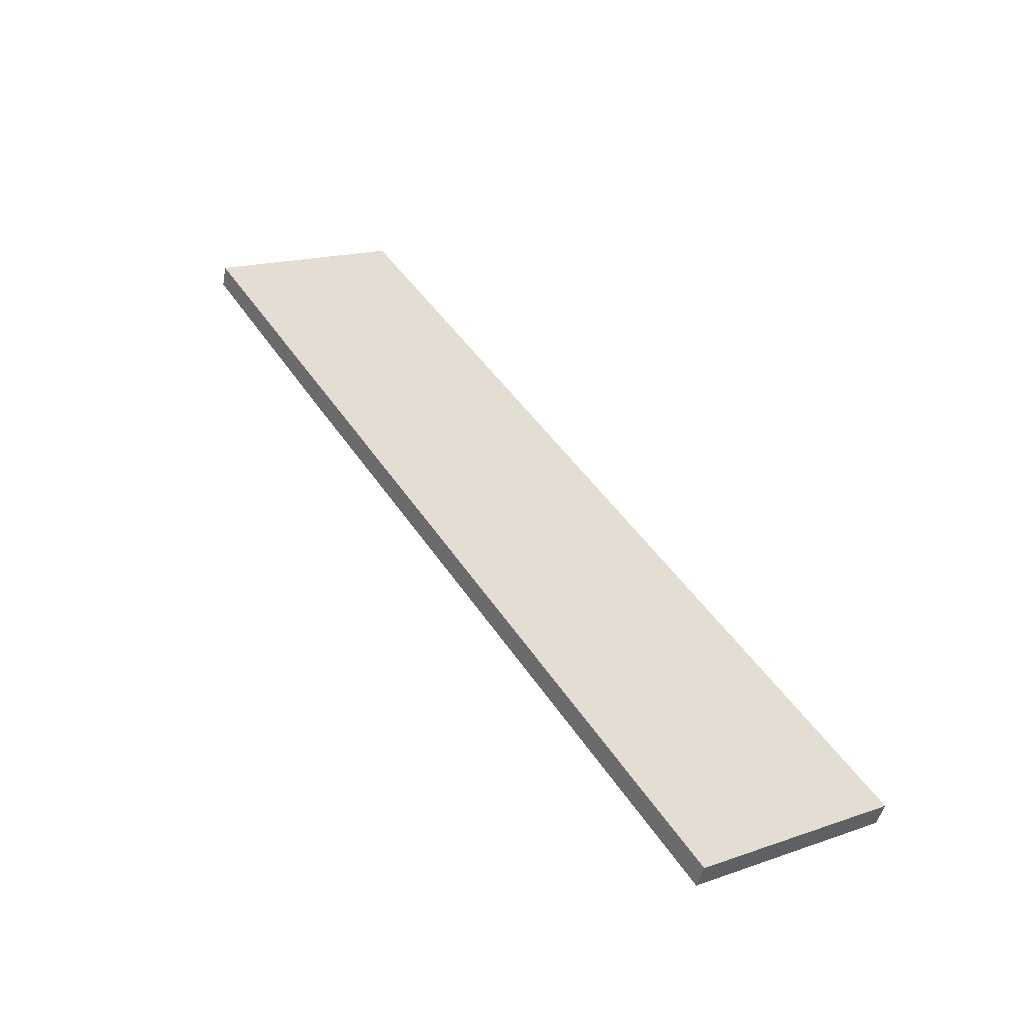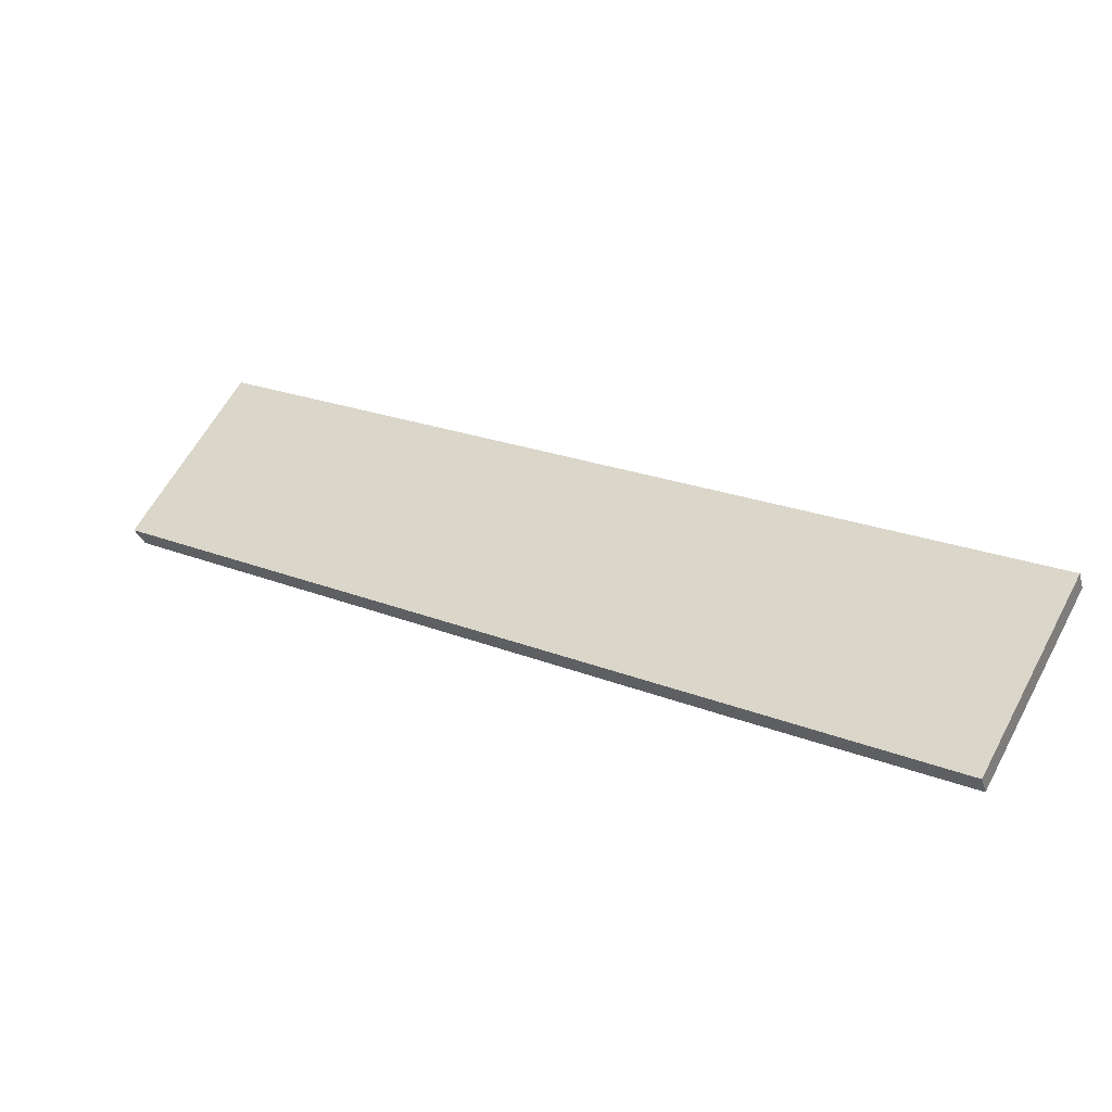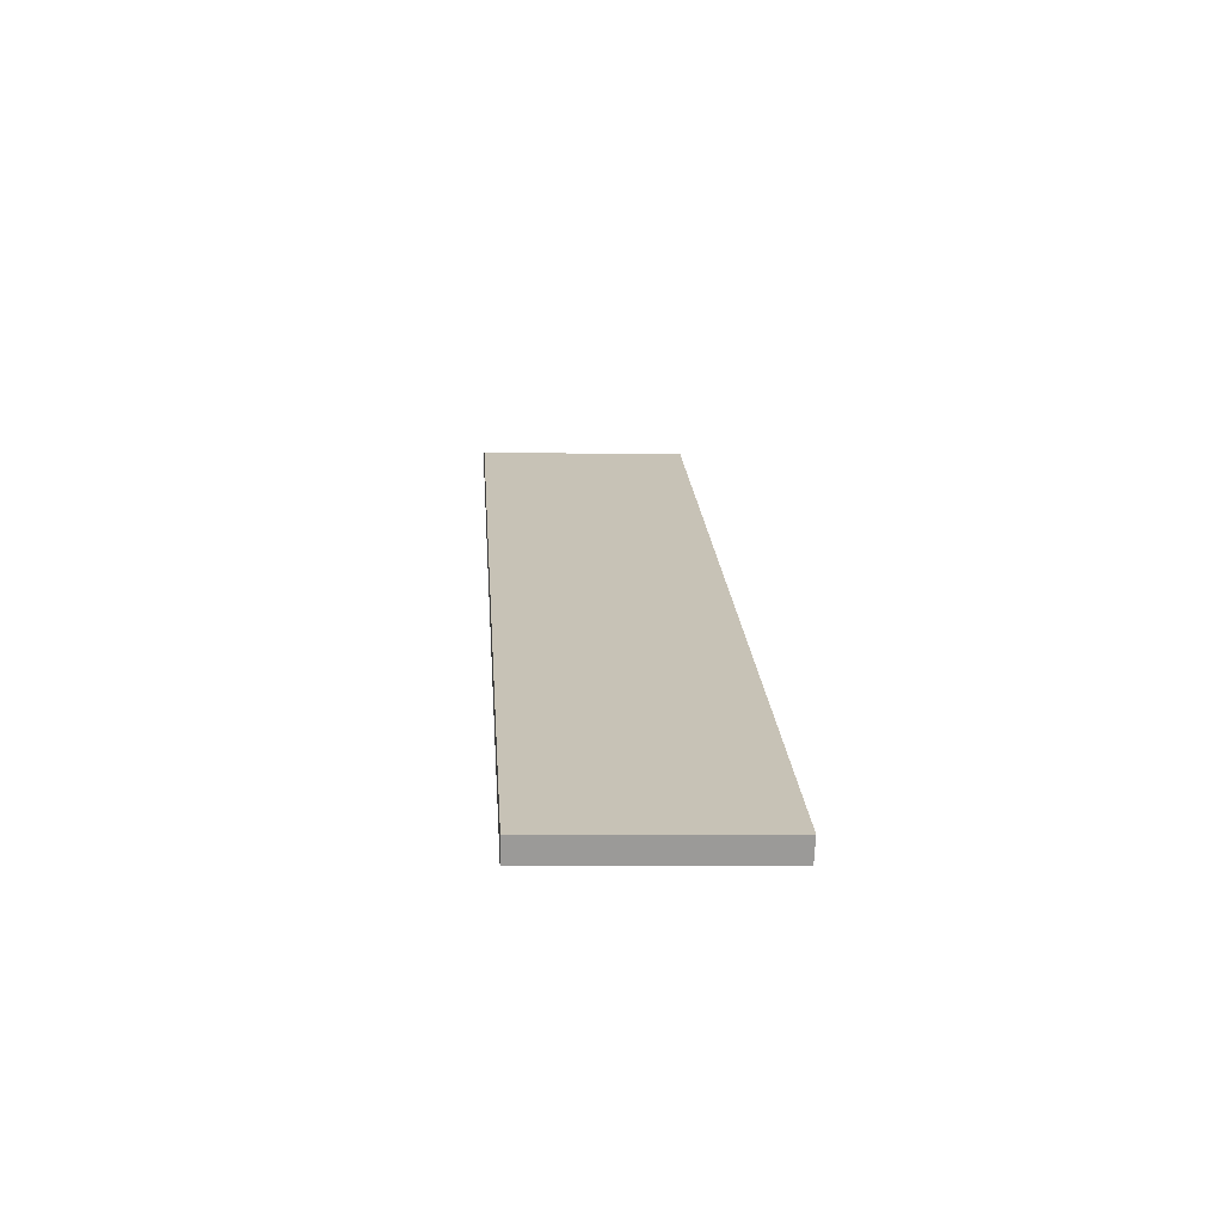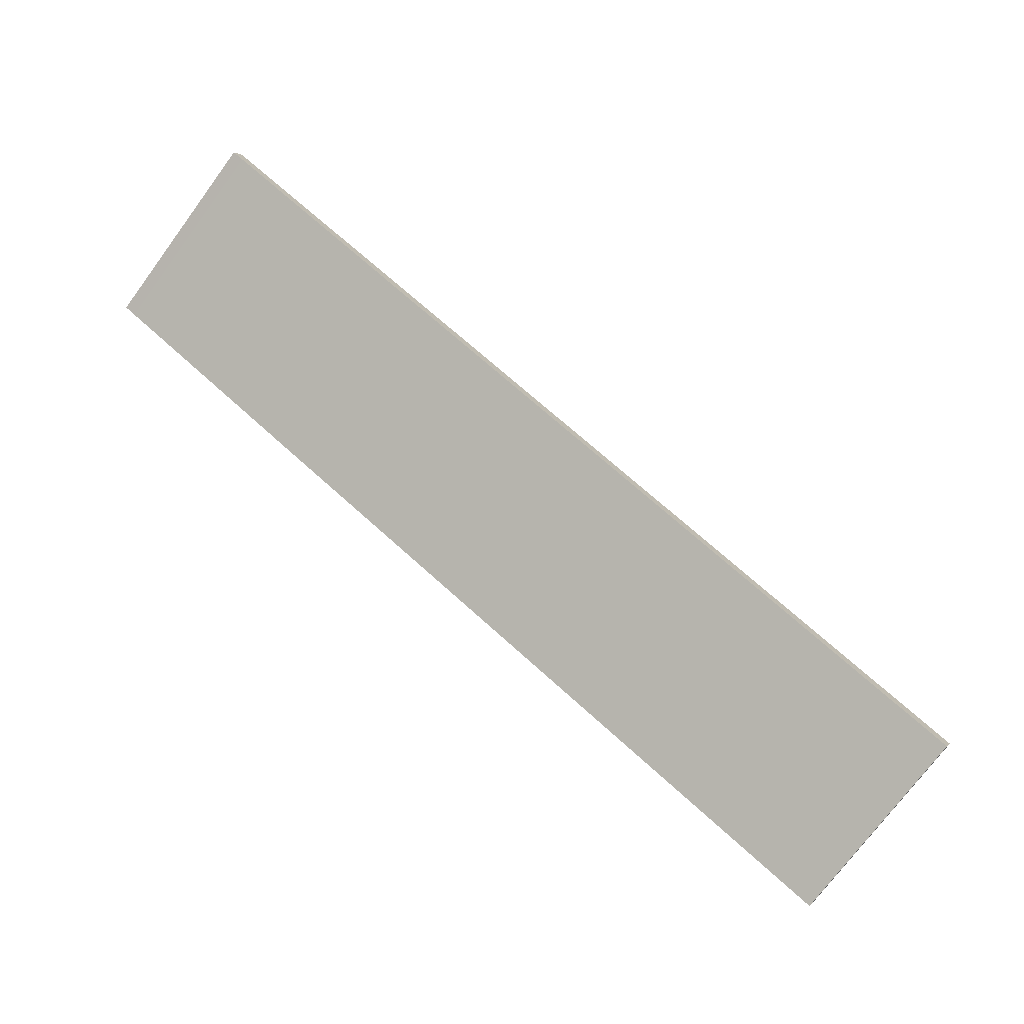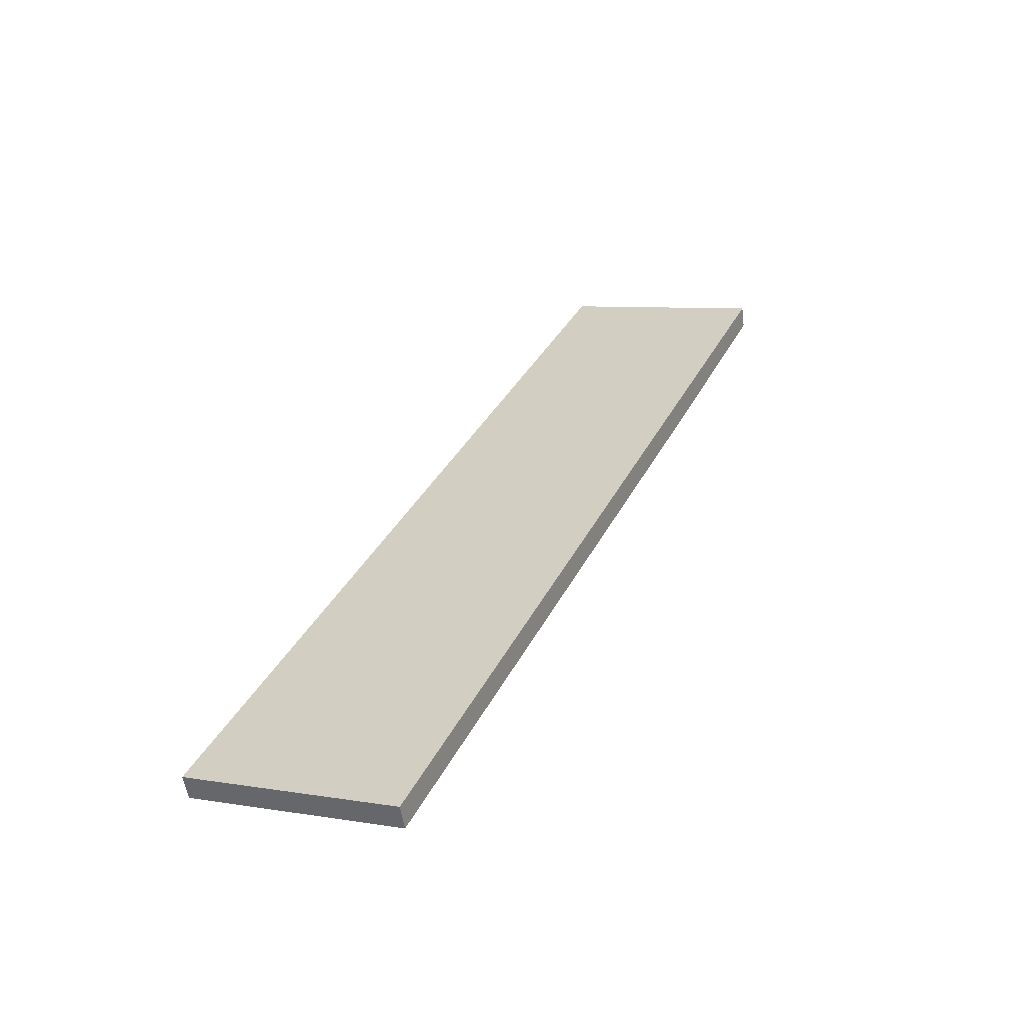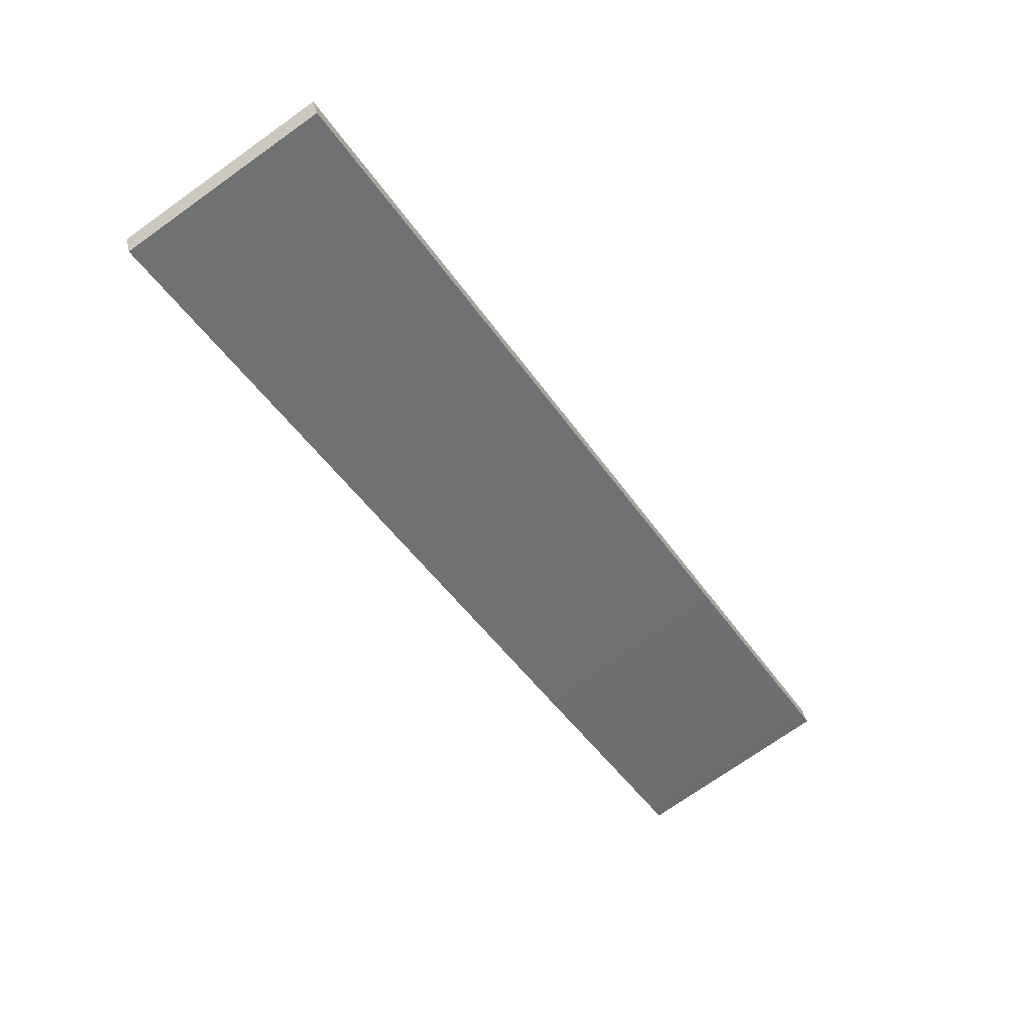
<metadata>
{"format":"obj","ext":"obj","renderer":"f3d","projection":"perspective","resolution":1024,"background":"white","views":[{"elev":17.7,"azim":56.4,"up":"+Z"},{"elev":62.5,"azim":-151.5,"up":"+Z"},{"elev":-3.7,"azim":86.0,"up":"+Z"},{"elev":-74.8,"azim":-36.6,"up":"+Z"},{"elev":8.0,"azim":114.4,"up":"+Z"},{"elev":-73.6,"azim":125.3,"up":"+Z"}]}
</metadata>
<code>
v  31.6 7.415 -13.3
v  0.251 7.428 0.725
v  31.94 7.428 -12.56
v  7.955 7.415 -3.415
v  0.42 7.416 -0.187
v  0 7.416 4.541e-16
v  31.6 8.143e-16 -13.3
v  7.955 2.091e-16 -3.415
v  0.42 1.145e-17 -0.187
v  0 0 0
v  0.251 -4.439e-17 0.725
v  31.94 7.689e-16 -12.56
g defaultobject
f 1 2 3
f 2 1 4
f 2 4 5
f 2 5 6
f 7 4 1
f 4 7 8
f 4 8 5
f 5 8 9
f 9 6 5
f 6 9 10
f 6 11 2
f 11 6 10
f 11 3 2
f 3 11 12
f 12 1 3
f 1 12 7
f 10 12 11
f 12 10 9
f 12 9 8
f 12 8 7

</code>
